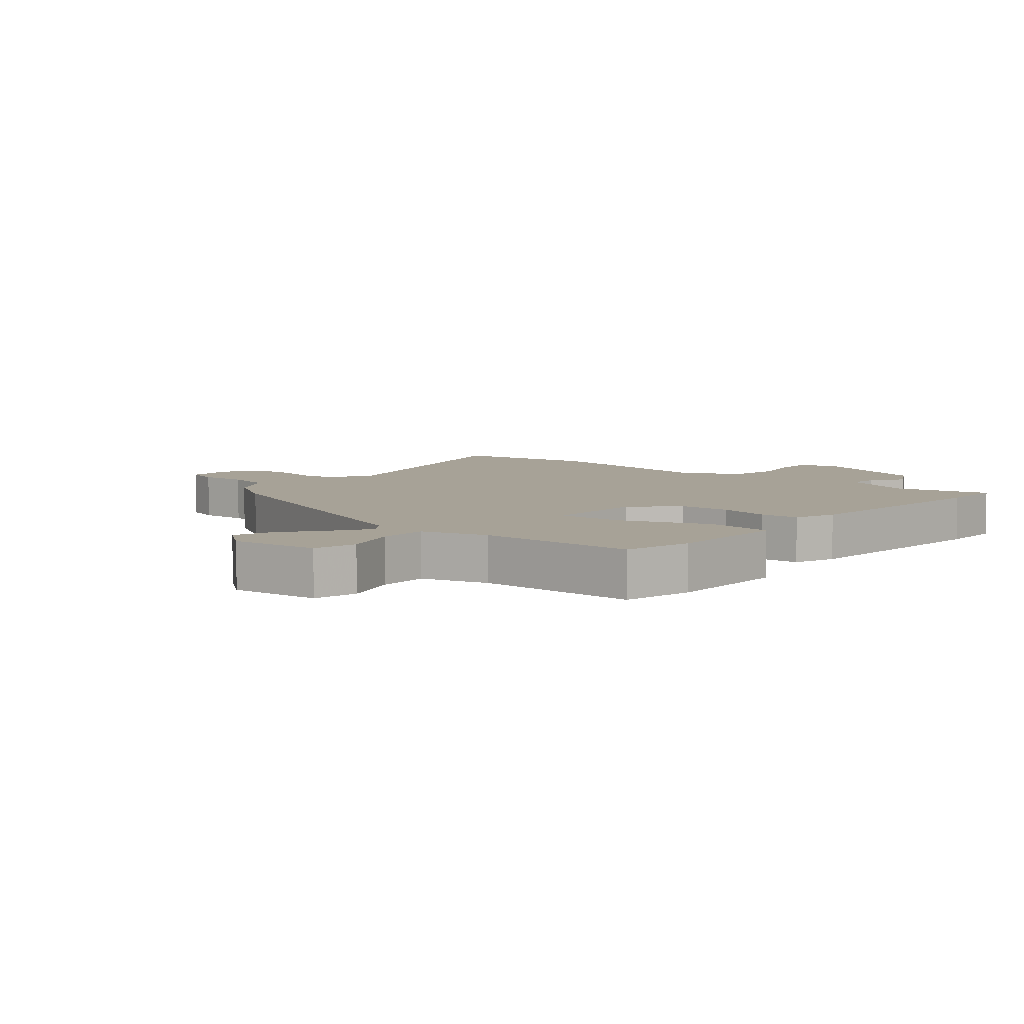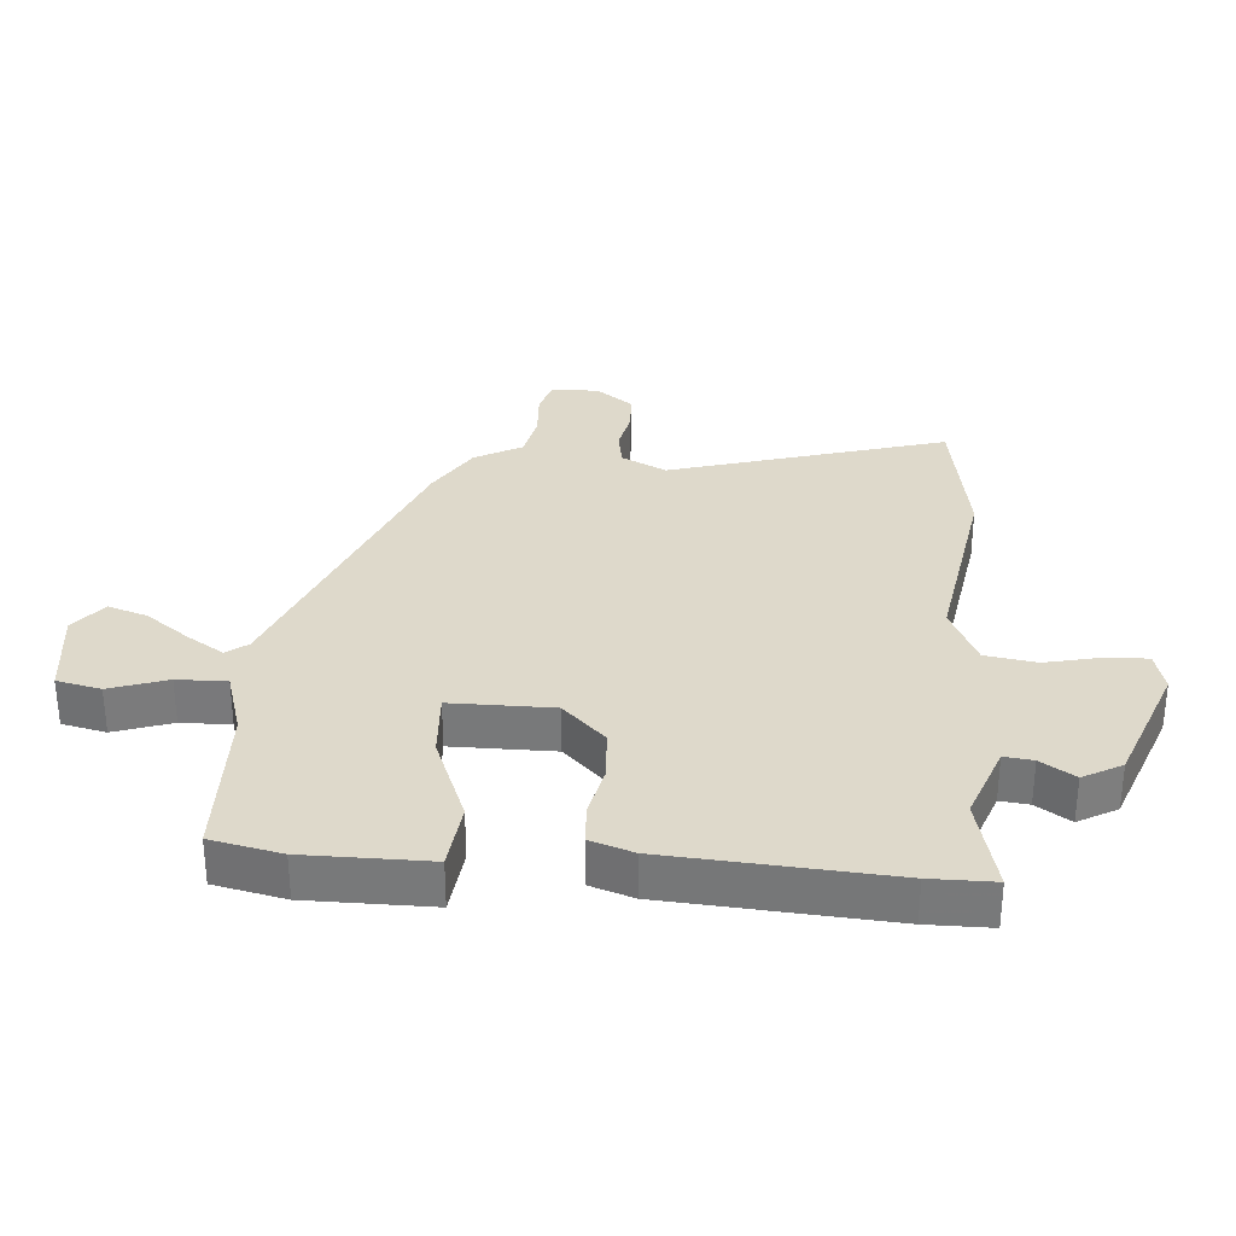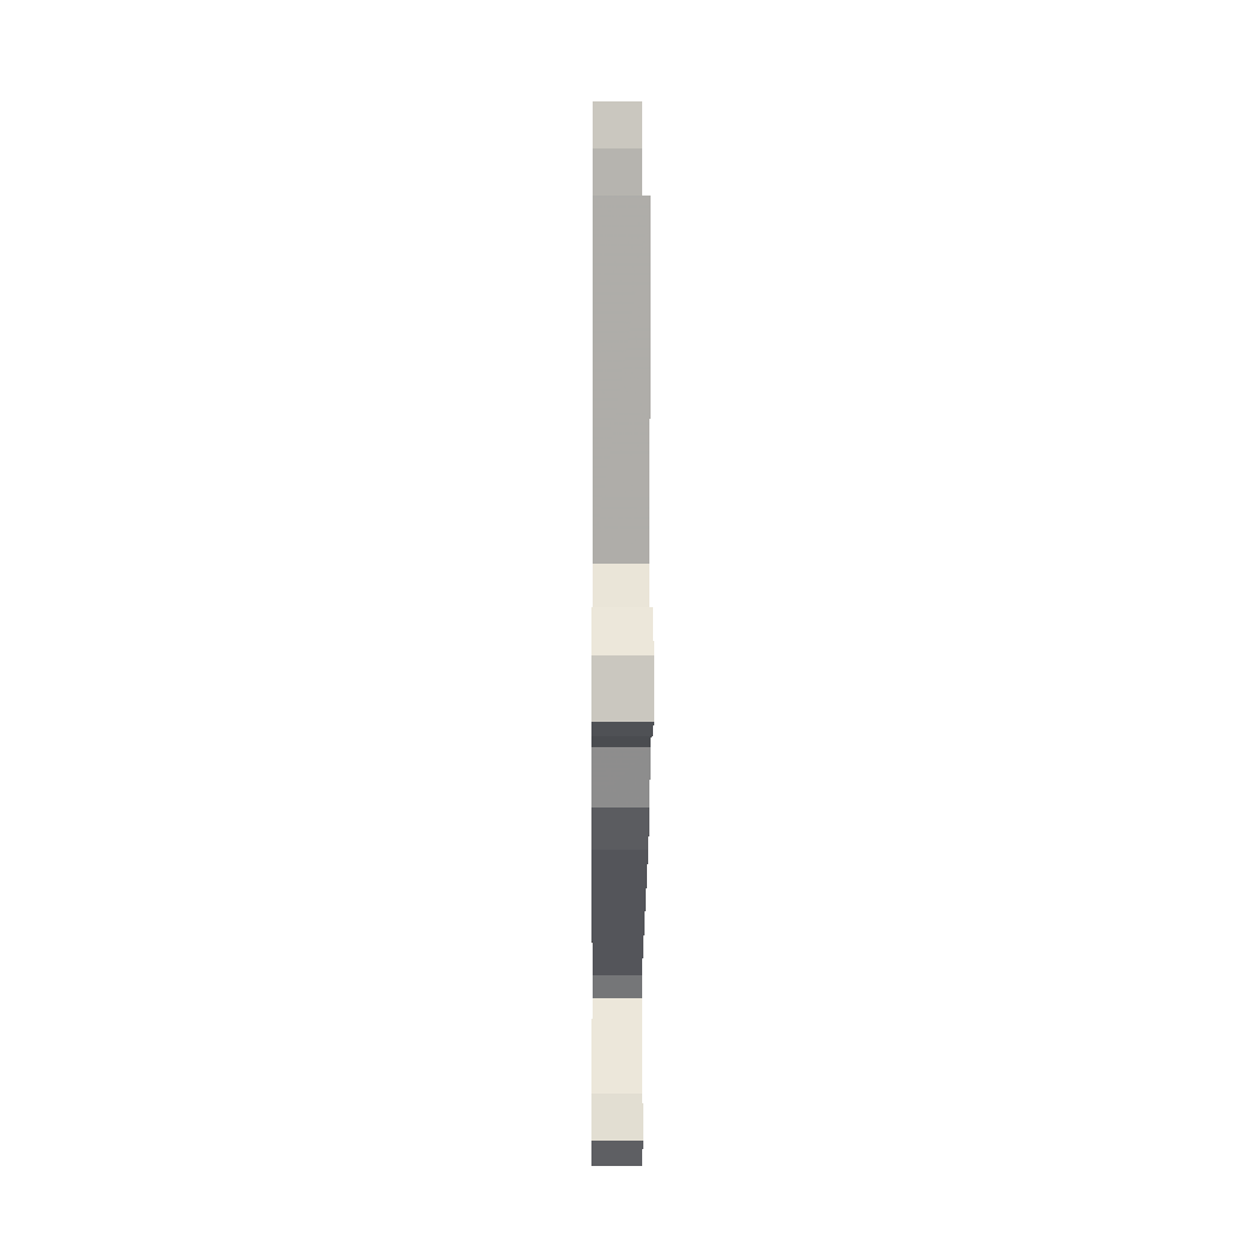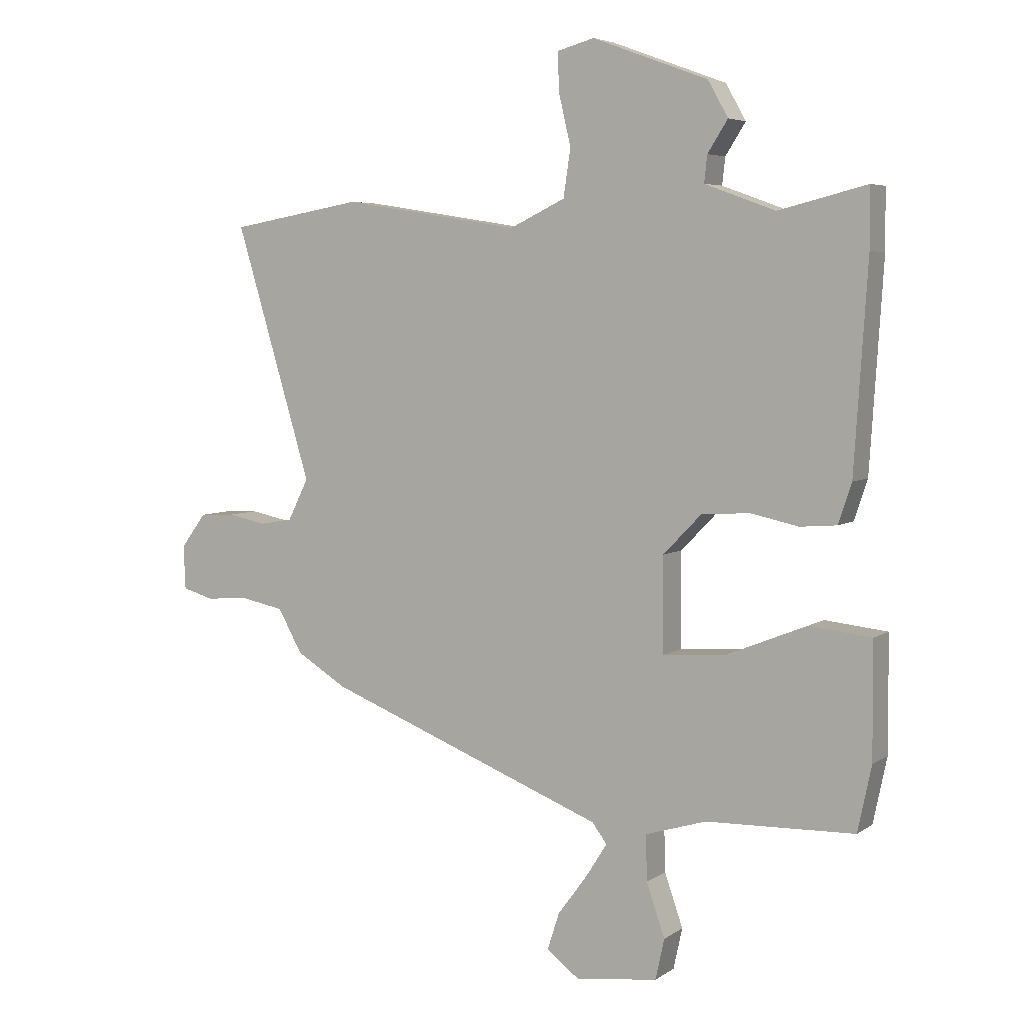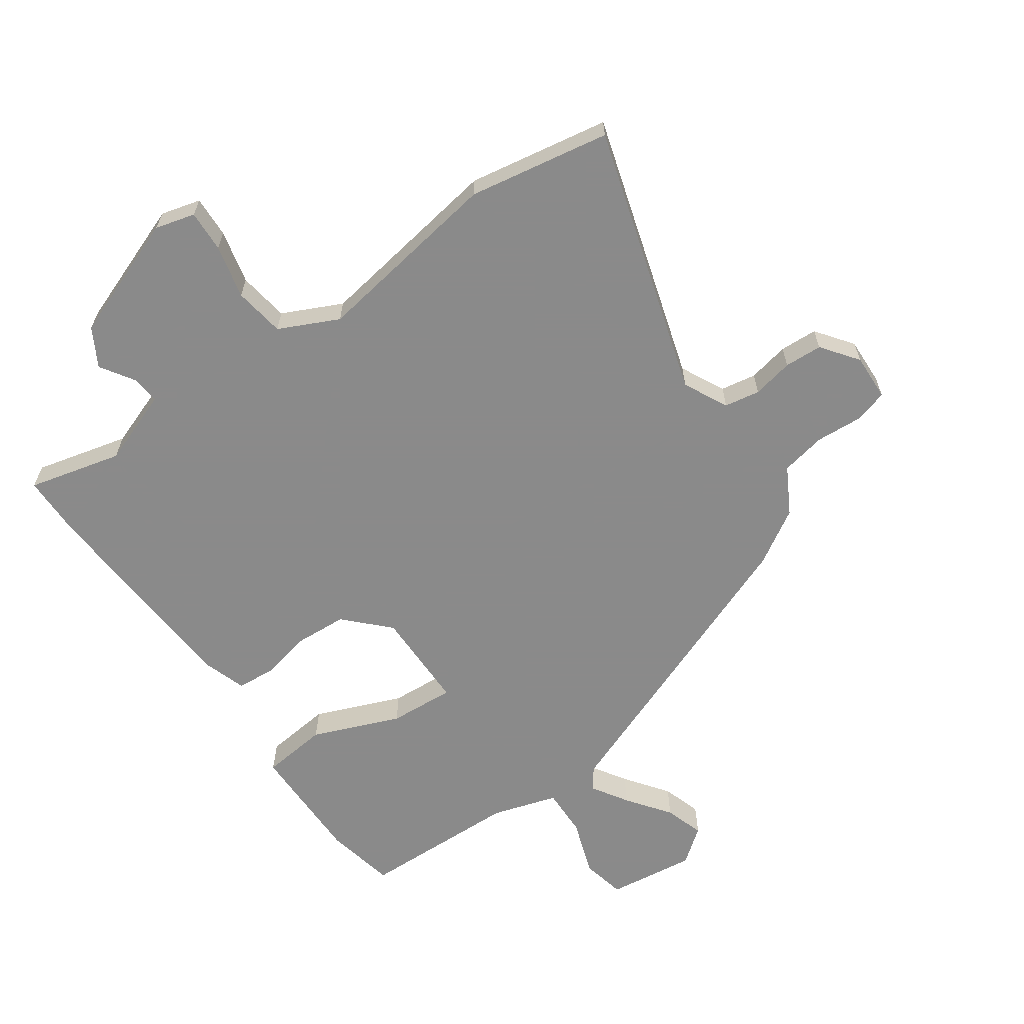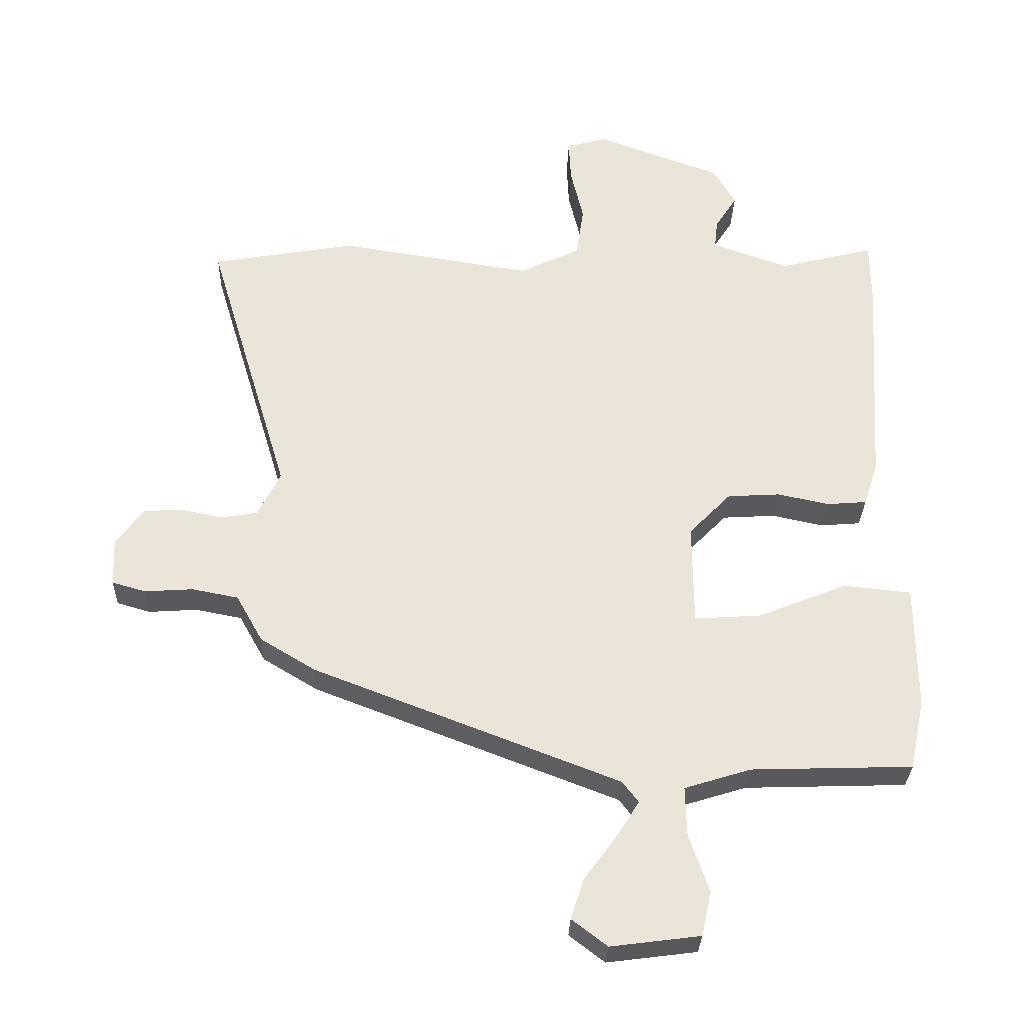
<metadata>
{"format":"obj","ext":"obj","renderer":"f3d","projection":"perspective","resolution":1024,"background":"white","views":[{"elev":6.6,"azim":-138.8,"up":"+Y"},{"elev":31.7,"azim":-85.2,"up":"+Y"},{"elev":-3.9,"azim":89.5,"up":"+Z"},{"elev":5.4,"azim":-151.7,"up":"+Z"},{"elev":-63.6,"azim":35.1,"up":"+Y"},{"elev":-30.1,"azim":178.3,"up":"+Z"}]}
</metadata>
<code>
v 0.404 0.07 0.517
v 0.628 0.07 0.478
v 0.499 0.07 0.05
v 0.534 0.07 -0.02
v 0.59 0.07 -0.03
v 0.655 0.07 -0.017
v 0.715 0.07 -0.02
v 0.758 0.07 -0.078
v 0.755 0.07 -0.152
v 0.703 0.07 -0.167
v 0.628 0.07 -0.162
v 0.556 0.07 -0.176
v 0.515 0.07 -0.249
v 0.429 0.07 -0.301
v -0.046 0.07 -0.484
v -0.071 0.07 -0.517
v -0.035 0.07 -0.574
v 0.015 0.07 -0.642
v 0.035 0.07 -0.704
v -0.02 0.07 -0.746
v -0.159 0.07 -0.728
v -0.174 0.07 -0.659
v -0.143 0.07 -0.57
v -0.141 0.07 -0.493
v -0.244 0.07 -0.461
v -0.494 0.07 -0.453
v -0.517 0.07 -0.343
v -0.516 0.07 -0.15
v -0.411 0.07 -0.139
v -0.273 0.07 -0.195
v -0.169 0.07 -0.202
v -0.168 0.07 -0.043
v -0.233 0.07 0.024
v -0.315 0.07 0.029
v -0.395 0.07 0.012
v -0.457 0.07 0.017
v -0.479 0.07 0.084
v -0.501 0.07 0.428
v -0.5 0.07 0.527
v -0.352 0.07 0.49
v -0.233 0.07 0.533
v -0.238 0.07 0.578
v -0.272 0.07 0.631
v -0.238 0.07 0.691
v -0.043 0.07 0.763
v 0.02 0.07 0.746
v 0.017 0.07 0.68
v -0.003 0.07 0.595
v 0.009 0.07 0.515
v 0.103 0.07 0.47
v 0.404 0 0.517
v 0.628 0 0.478
v 0.499 0 0.05
v 0.534 0 -0.02
v 0.59 0 -0.03
v 0.655 0 -0.017
v 0.715 0 -0.02
v 0.758 0 -0.078
v 0.755 0 -0.152
v 0.703 0 -0.167
v 0.628 0 -0.162
v 0.556 0 -0.176
v 0.515 0 -0.249
v 0.429 0 -0.301
v -0.046 0 -0.484
v -0.071 0 -0.517
v -0.035 0 -0.574
v 0.015 0 -0.642
v 0.035 0 -0.704
v -0.02 0 -0.746
v -0.159 0 -0.728
v -0.174 0 -0.659
v -0.143 0 -0.57
v -0.141 0 -0.493
v -0.244 0 -0.461
v -0.494 0 -0.453
v -0.517 0 -0.343
v -0.516 0 -0.15
v -0.411 0 -0.139
v -0.273 0 -0.195
v -0.169 0 -0.202
v -0.168 0 -0.043
v -0.233 0 0.024
v -0.315 0 0.029
v -0.395 0 0.012
v -0.457 0 0.017
v -0.479 0 0.084
v -0.501 0 0.428
v -0.5 0 0.527
v -0.352 0 0.49
v -0.233 0 0.533
v -0.238 0 0.578
v -0.272 0 0.631
v -0.238 0 0.691
v -0.043 0 0.763
v 0.02 0 0.746
v 0.017 0 0.68
v -0.003 0 0.595
v 0.009 0 0.515
v 0.103 0 0.47
f 46 47 48
f 45 46 48
f 44 45 48
f 43 44 48
f 42 43 48
f 41 42 48 49
f 40 41 49 50
f 38 39 40
f 37 38 40
f 36 37 40
f 35 36 40
f 34 35 40
f 33 34 40 50
f 28 29 30
f 27 28 30
f 26 27 30
f 25 26 30
f 24 25 30 31
f 21 22 23
f 20 21 23
f 19 20 23
f 18 19 23
f 17 18 23
f 16 17 23 24
f 24 31 32
f 16 24 32
f 15 16 32
f 14 15 32
f 13 14 32
f 12 13 32
f 9 10 11
f 8 9 11
f 7 8 11
f 6 7 11
f 5 6 11
f 12 32 33
f 11 12 33
f 5 11 33
f 4 5 33
f 50 1 2 3
f 3 4 33 50
f 98 97 96
f 98 96 95
f 98 95 94
f 98 94 93
f 98 93 92
f 99 98 92 91
f 100 99 91 90
f 90 89 88
f 90 88 87
f 90 87 86
f 90 86 85
f 90 85 84
f 100 90 84 83
f 80 79 78
f 80 78 77
f 80 77 76
f 80 76 75
f 81 80 75 74
f 73 72 71
f 73 71 70
f 73 70 69
f 73 69 68
f 73 68 67
f 74 73 67 66
f 82 81 74
f 82 74 66
f 82 66 65
f 82 65 64
f 82 64 63
f 82 63 62
f 61 60 59
f 61 59 58
f 61 58 57
f 61 57 56
f 61 56 55
f 83 82 62
f 83 62 61
f 83 61 55
f 83 55 54
f 53 52 51 100
f 100 83 54 53
f 1 51 52 2
f 2 52 53 3
f 3 53 54 4
f 4 54 55 5
f 5 55 56 6
f 6 56 57 7
f 7 57 58 8
f 8 58 59 9
f 9 59 60 10
f 10 60 61 11
f 11 61 62 12
f 12 62 63 13
f 13 63 64 14
f 14 64 65 15
f 15 65 66 16
f 16 66 67 17
f 17 67 68 18
f 18 68 69 19
f 19 69 70 20
f 20 70 71 21
f 21 71 72 22
f 22 72 73 23
f 23 73 74 24
f 24 74 75 25
f 25 75 76 26
f 26 76 77 27
f 27 77 78 28
f 28 78 79 29
f 29 79 80 30
f 30 80 81 31
f 31 81 82 32
f 32 82 83 33
f 33 83 84 34
f 34 84 85 35
f 35 85 86 36
f 36 86 87 37
f 37 87 88 38
f 38 88 89 39
f 39 89 90 40
f 40 90 91 41
f 41 91 92 42
f 42 92 93 43
f 43 93 94 44
f 44 94 95 45
f 45 95 96 46
f 46 96 97 47
f 47 97 98 48
f 48 98 99 49
f 49 99 100 50
f 50 100 51 1

</code>
